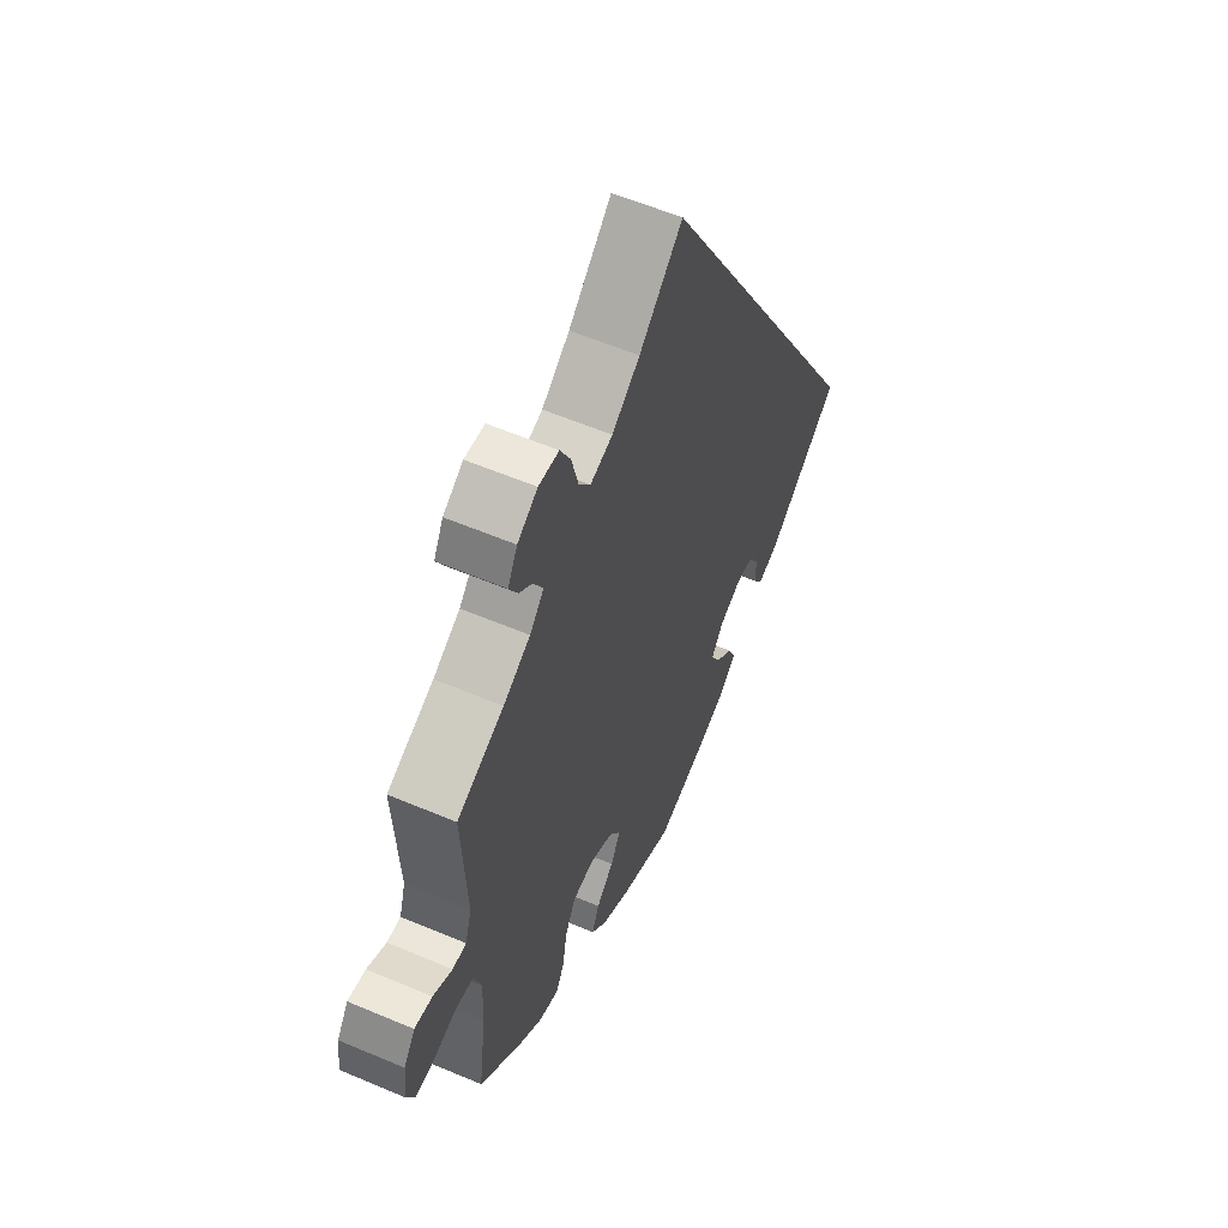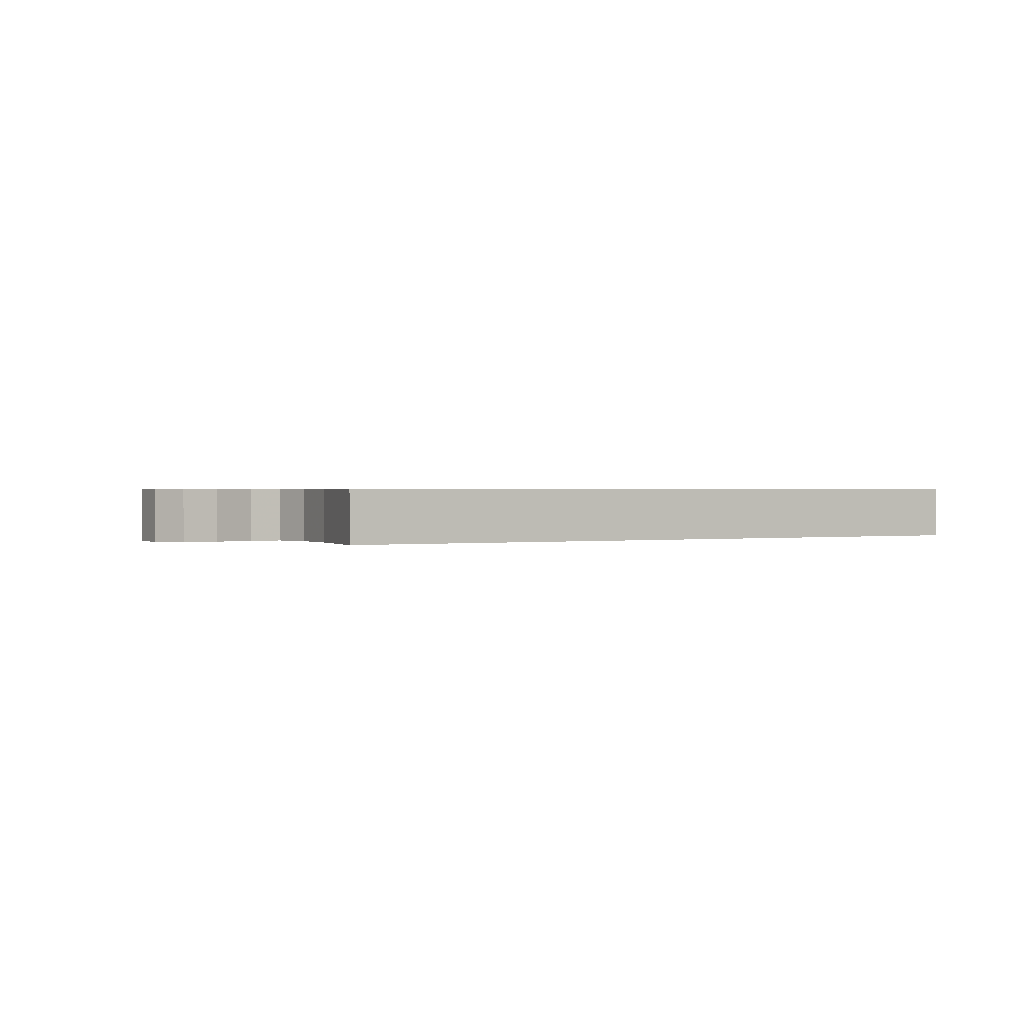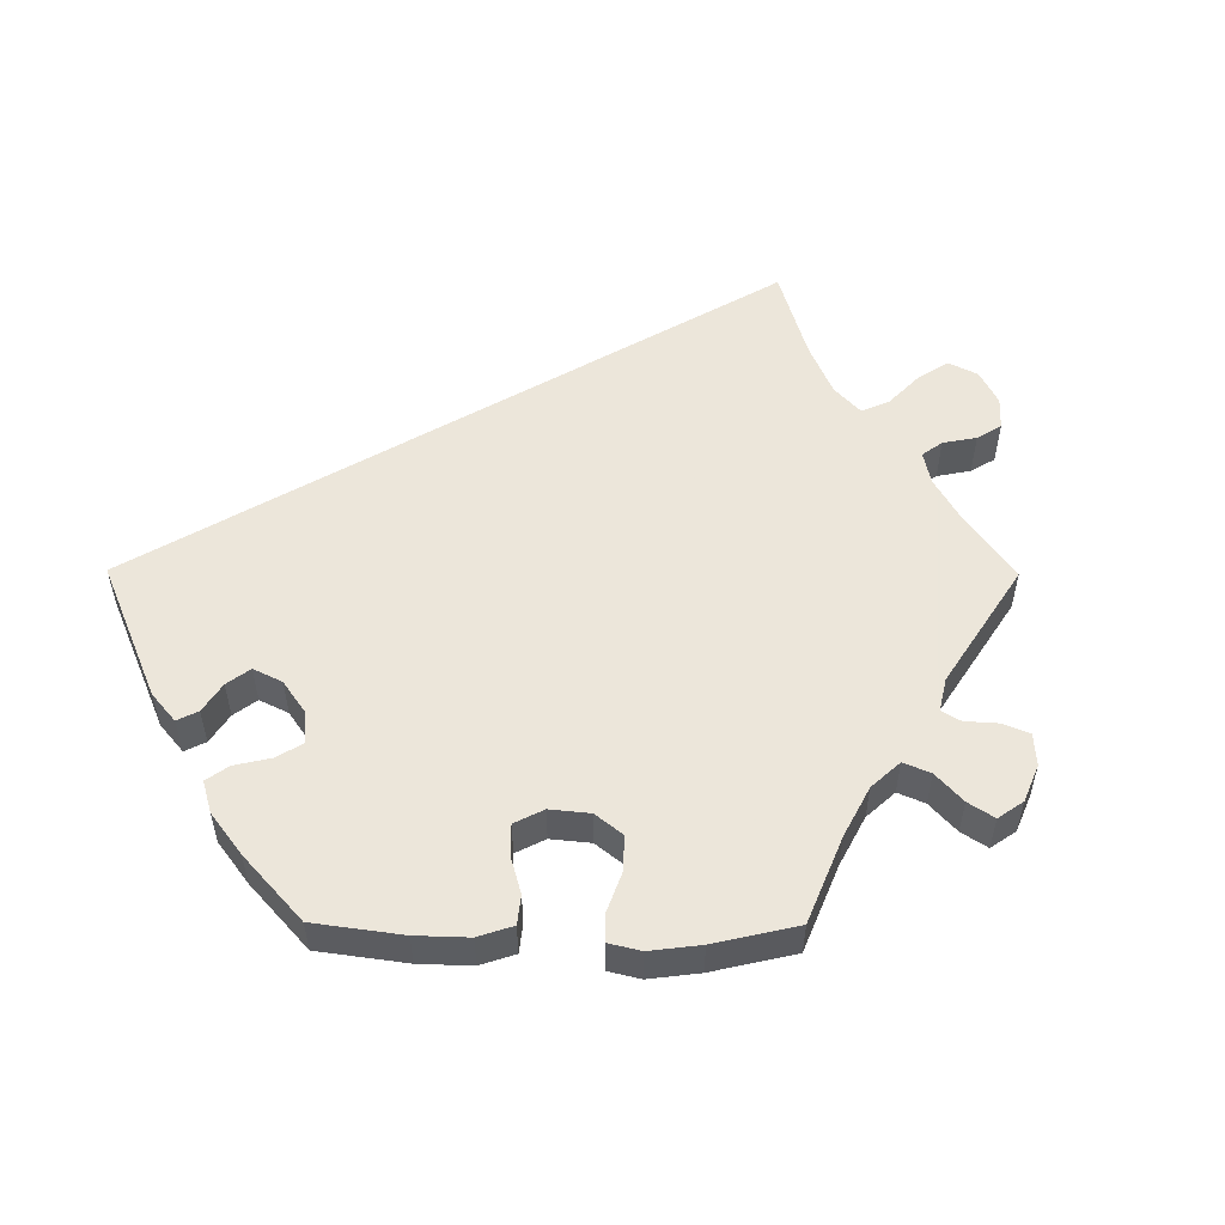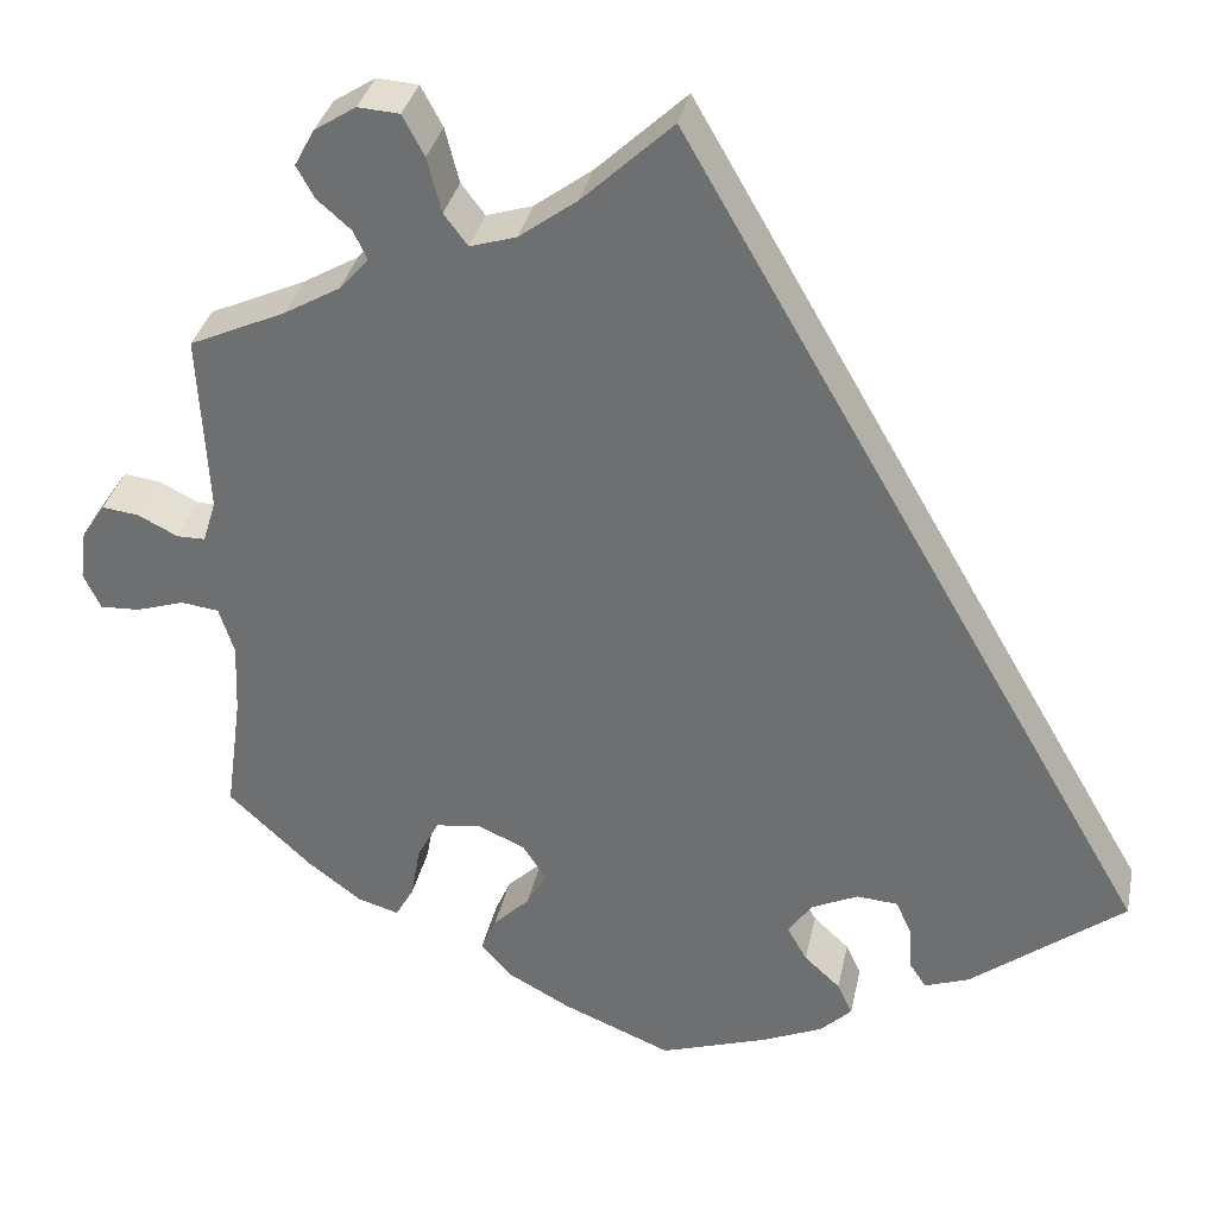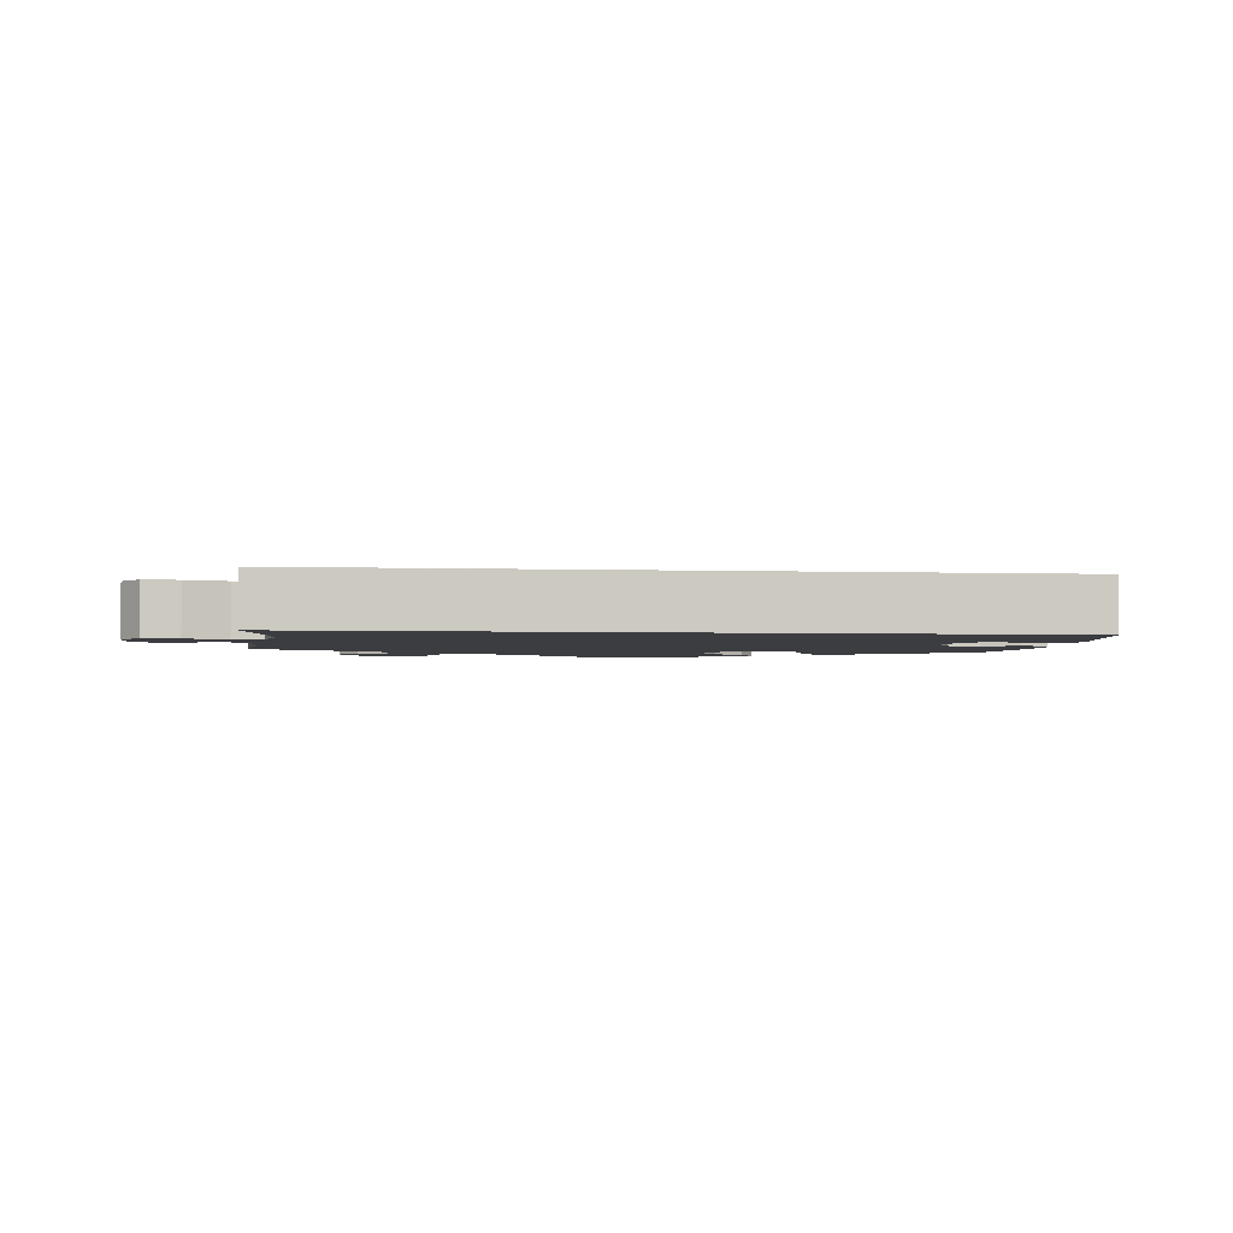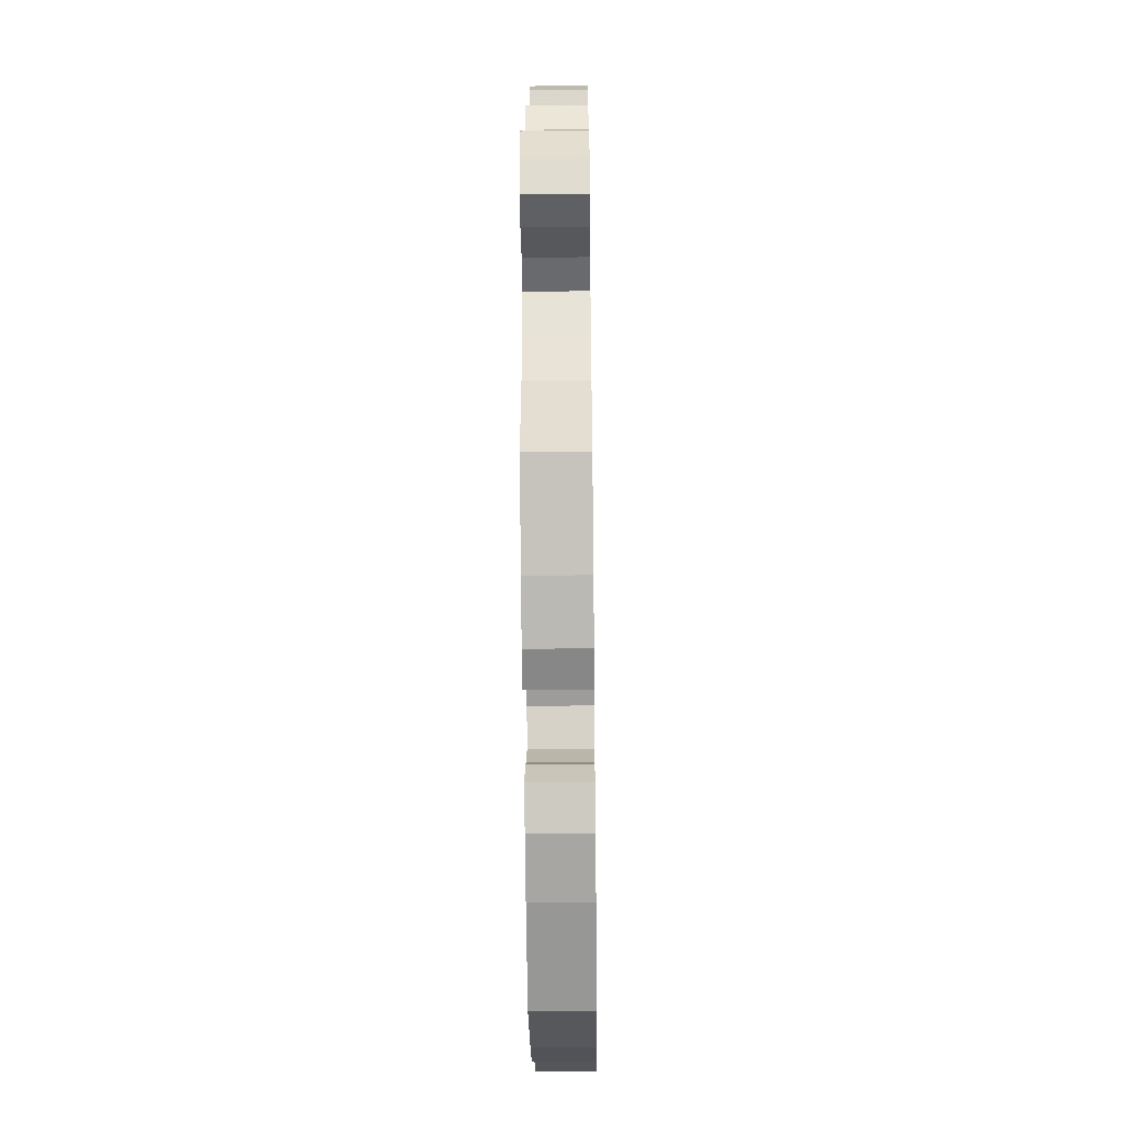
<metadata>
{"format":"obj","ext":"obj","renderer":"f3d","projection":"perspective","resolution":1024,"background":"white","views":[{"elev":57.5,"azim":-66.2,"up":"+Z"},{"elev":0.7,"azim":27.7,"up":"+Y"},{"elev":54.6,"azim":-149.7,"up":"+Y"},{"elev":33.6,"azim":11.7,"up":"+Z"},{"elev":-2.8,"azim":52.7,"up":"+Y"},{"elev":-45.9,"azim":-89.3,"up":"+Z"}]}
</metadata>
<code>
v 0.339 0.07 -0.412
v 0.292 0.07 -0.429
v 0.274 0.07 -0.402
v 0.271 0.07 -0.355
v 0.255 0.07 -0.319
v 0.211 0.07 -0.316
v 0.162 0.07 -0.339
v 0.137 0.07 -0.375
v 0.158 0.07 -0.412
v 0.196 0.07 -0.447
v 0.212 0.07 -0.481
v 0.179 0.07 -0.513
v 0.114 0.07 -0.541
v 0.001 0.07 -0.578
v -0.114 0.07 -0.531
v -0.179 0.07 -0.496
v -0.213 0.07 -0.458
v -0.197 0.07 -0.421
v -0.159 0.07 -0.384
v -0.137 0.07 -0.346
v -0.162 0.07 -0.308
v -0.213 0.07 -0.285
v -0.26 0.07 -0.292
v -0.283 0.07 -0.335
v -0.293 0.07 -0.392
v -0.312 0.07 -0.426
v -0.356 0.07 -0.413
v -0.413 0.07 -0.37
v -0.5 0.07 -0.289
v -0.483 0.07 -0.163
v -0.48 0.07 -0.087
v -0.496 0.07 -0.037
v -0.536 0.07 -0.032
v -0.587 0.07 -0.048
v -0.629 0.07 -0.05
v -0.647 0.07 -0.012
v -0.64 0.07 0.042
v -0.615 0.07 0.079
v -0.576 0.07 0.074
v -0.534 0.07 0.053
v -0.504 0.07 0.053
v -0.49 0.07 0.098
v -0.5 0.07 0.289
v -0.398 0.07 0.335
v -0.339 0.07 0.369
v -0.308 0.07 0.403
v -0.322 0.07 0.434
v -0.358 0.07 0.465
v -0.377 0.07 0.499
v -0.356 0.07 0.538
v -0.312 0.07 0.566
v -0.268 0.07 0.563
v -0.245 0.07 0.52
v -0.23 0.07 0.462
v -0.205 0.07 0.429
v -0.156 0.07 0.444
v -0.095 0.07 0.489
v 0 0.07 0.578
v 0.501 0.07 -0.288
v 0.339 0 -0.412
v 0.292 0 -0.429
v 0.274 0 -0.402
v 0.271 0 -0.355
v 0.255 0 -0.319
v 0.211 0 -0.316
v 0.162 0 -0.339
v 0.137 0 -0.375
v 0.158 0 -0.412
v 0.196 0 -0.447
v 0.212 0 -0.481
v 0.179 0 -0.513
v 0.114 0 -0.541
v 0.001 0 -0.578
v -0.114 0 -0.531
v -0.179 0 -0.496
v -0.213 0 -0.458
v -0.197 0 -0.421
v -0.159 0 -0.384
v -0.137 0 -0.346
v -0.162 0 -0.308
v -0.213 0 -0.285
v -0.26 0 -0.292
v -0.283 0 -0.335
v -0.293 0 -0.392
v -0.312 0 -0.426
v -0.356 0 -0.413
v -0.413 0 -0.37
v -0.5 0 -0.289
v -0.483 0 -0.163
v -0.48 0 -0.087
v -0.496 0 -0.037
v -0.536 0 -0.032
v -0.587 0 -0.048
v -0.629 0 -0.05
v -0.647 0 -0.012
v -0.64 0 0.042
v -0.615 0 0.079
v -0.576 0 0.074
v -0.534 0 0.053
v -0.504 0 0.053
v -0.49 0 0.098
v -0.5 0 0.289
v -0.398 0 0.335
v -0.339 0 0.369
v -0.308 0 0.403
v -0.322 0 0.434
v -0.358 0 0.465
v -0.377 0 0.499
v -0.356 0 0.538
v -0.312 0 0.566
v -0.268 0 0.563
v -0.245 0 0.52
v -0.23 0 0.462
v -0.205 0 0.429
v -0.156 0 0.444
v -0.095 0 0.489
v 0 0 0.578
v 0.501 0 -0.288
f 57 58 59 1
f 56 57 1
f 55 56 1
f 54 55 1
f 51 52 53 54
f 47 48 49 50
f 46 47 50 51
f 42 43 44
f 41 42 44 45
f 37 38 39 40
f 37 40 41
f 36 37 41
f 33 34 35 36
f 32 33 36 41
f 31 32 41 45
f 27 28 29 30
f 24 25 26 27
f 23 24 27 30
f 22 23 30 31
f 16 17 18 19
f 16 19 20
f 15 16 20
f 14 15 20
f 13 14 20
f 12 13 20 21
f 9 10 11 12
f 8 9 12 21
f 1 2 3 4
f 1 4 5
f 46 51 54 1
f 7 8 21 22
f 6 7 22 31
f 5 6 31 45
f 1 5 45 46
f 60 118 117 116
f 60 116 115
f 60 115 114
f 60 114 113
f 113 112 111 110
f 109 108 107 106
f 110 109 106 105
f 103 102 101
f 104 103 101 100
f 99 98 97 96
f 100 99 96
f 100 96 95
f 95 94 93 92
f 100 95 92 91
f 104 100 91 90
f 89 88 87 86
f 86 85 84 83
f 89 86 83 82
f 90 89 82 81
f 78 77 76 75
f 79 78 75
f 79 75 74
f 79 74 73
f 79 73 72
f 80 79 72 71
f 71 70 69 68
f 80 71 68 67
f 63 62 61 60
f 64 63 60
f 60 113 110 105
f 81 80 67 66
f 90 81 66 65
f 104 90 65 64
f 105 104 64 60
f 1 60 61 2
f 2 61 62 3
f 3 62 63 4
f 4 63 64 5
f 5 64 65 6
f 6 65 66 7
f 7 66 67 8
f 8 67 68 9
f 9 68 69 10
f 10 69 70 11
f 11 70 71 12
f 12 71 72 13
f 13 72 73 14
f 14 73 74 15
f 15 74 75 16
f 16 75 76 17
f 17 76 77 18
f 18 77 78 19
f 19 78 79 20
f 20 79 80 21
f 21 80 81 22
f 22 81 82 23
f 23 82 83 24
f 24 83 84 25
f 25 84 85 26
f 26 85 86 27
f 27 86 87 28
f 28 87 88 29
f 29 88 89 30
f 30 89 90 31
f 31 90 91 32
f 32 91 92 33
f 33 92 93 34
f 34 93 94 35
f 35 94 95 36
f 36 95 96 37
f 37 96 97 38
f 38 97 98 39
f 39 98 99 40
f 40 99 100 41
f 41 100 101 42
f 42 101 102 43
f 43 102 103 44
f 44 103 104 45
f 45 104 105 46
f 46 105 106 47
f 47 106 107 48
f 48 107 108 49
f 49 108 109 50
f 50 109 110 51
f 51 110 111 52
f 52 111 112 53
f 53 112 113 54
f 54 113 114 55
f 55 114 115 56
f 56 115 116 57
f 57 116 117 58
f 58 117 118 59
f 59 118 60 1

</code>
